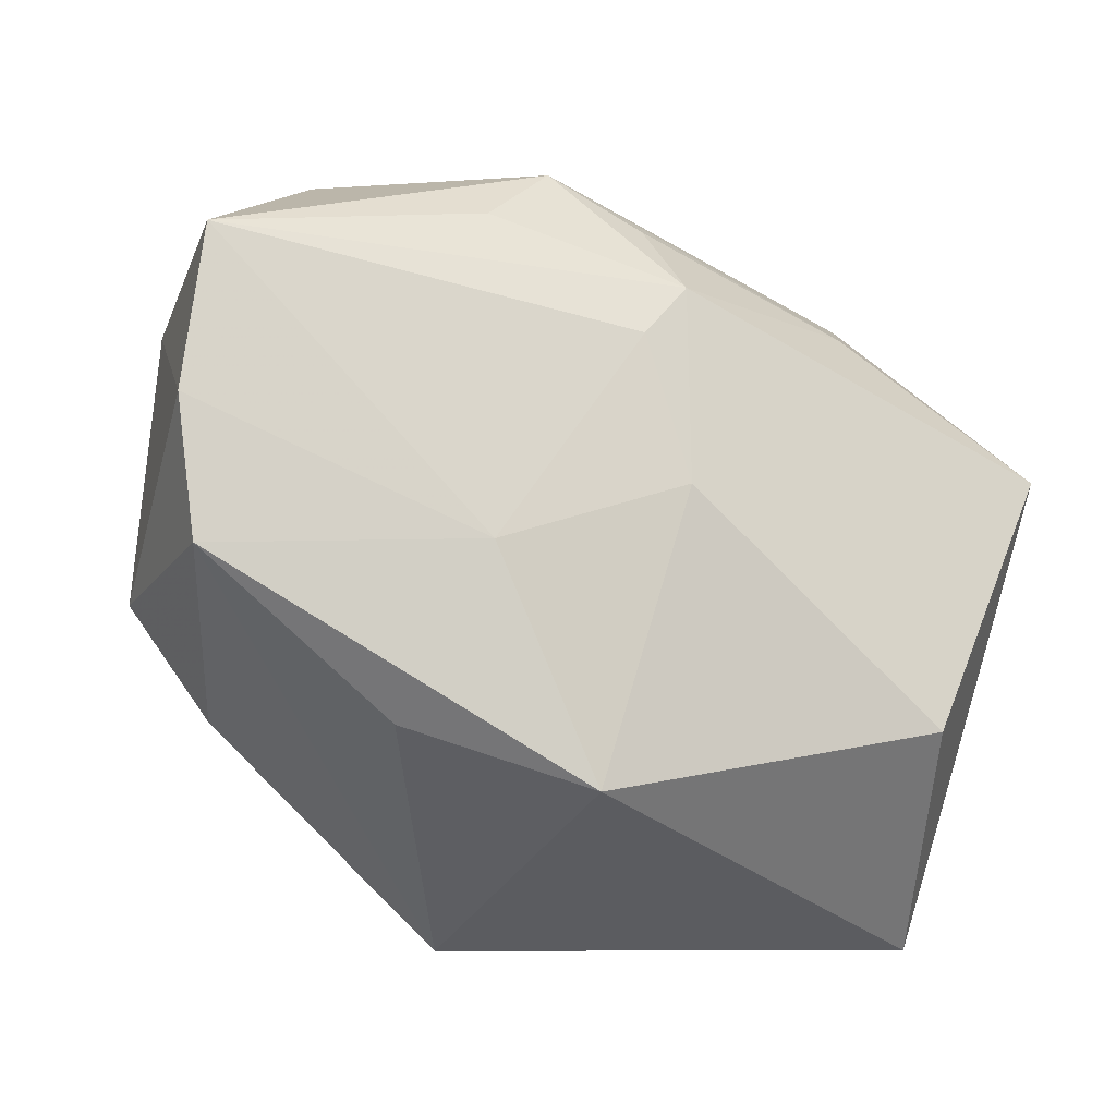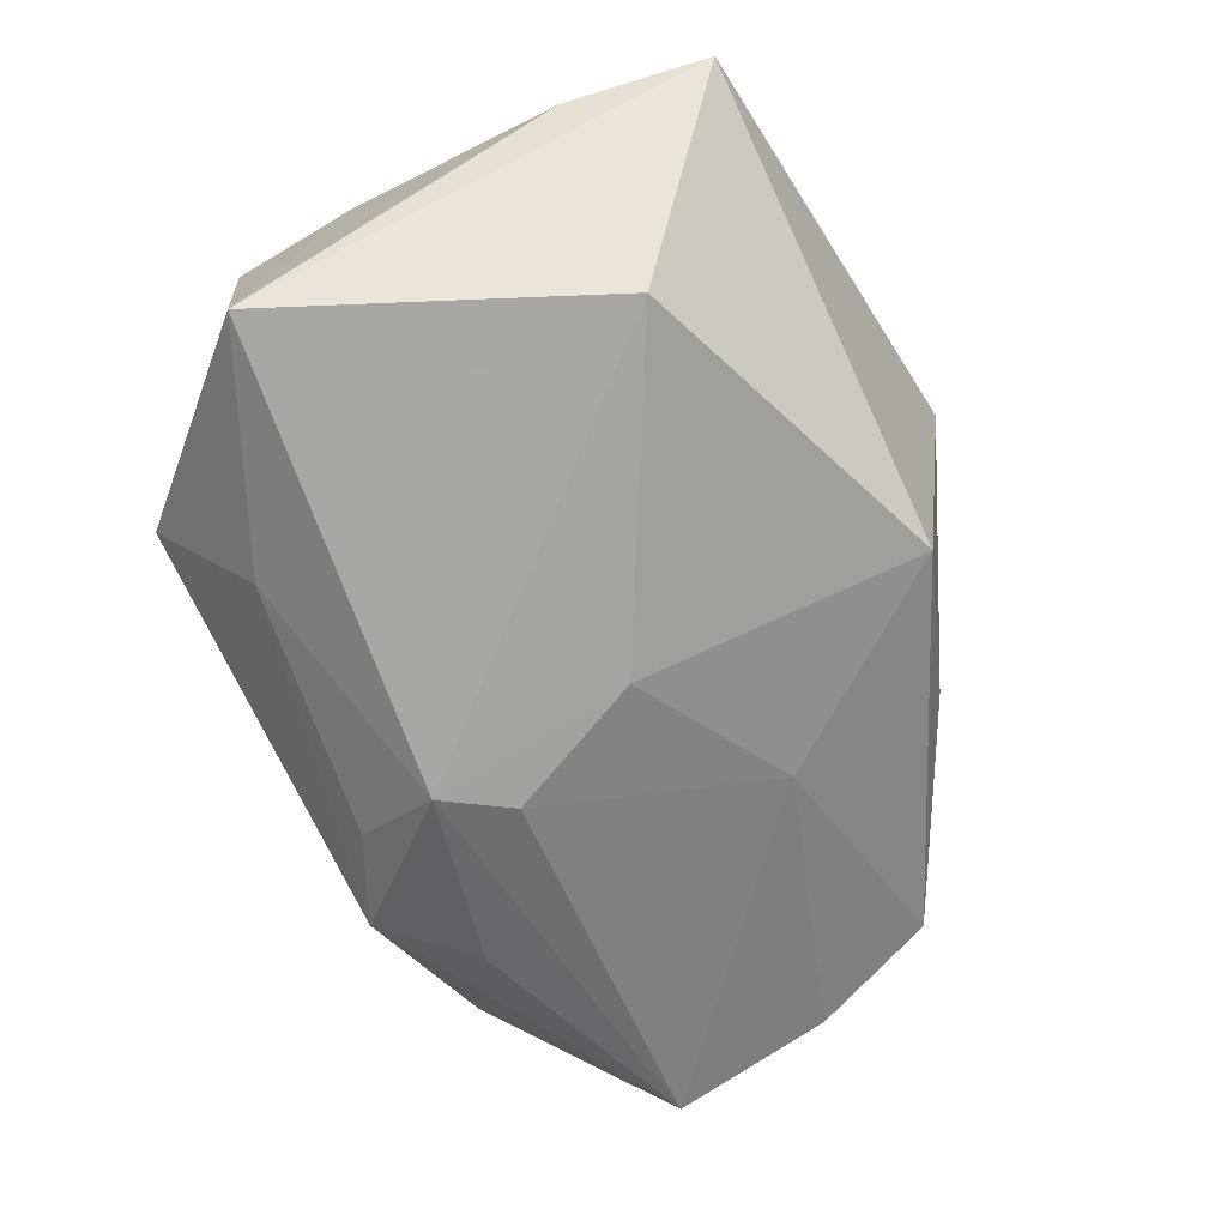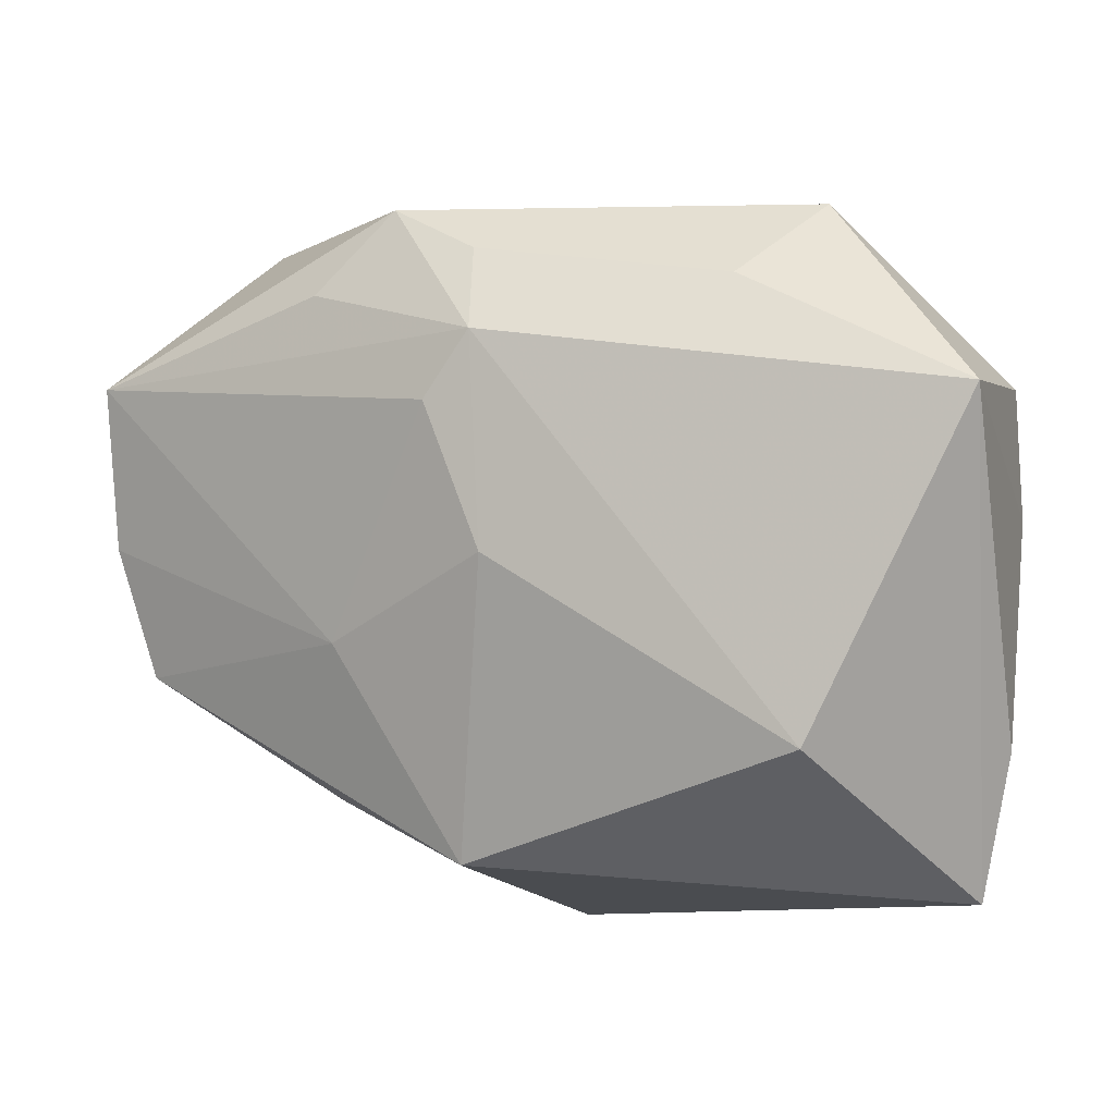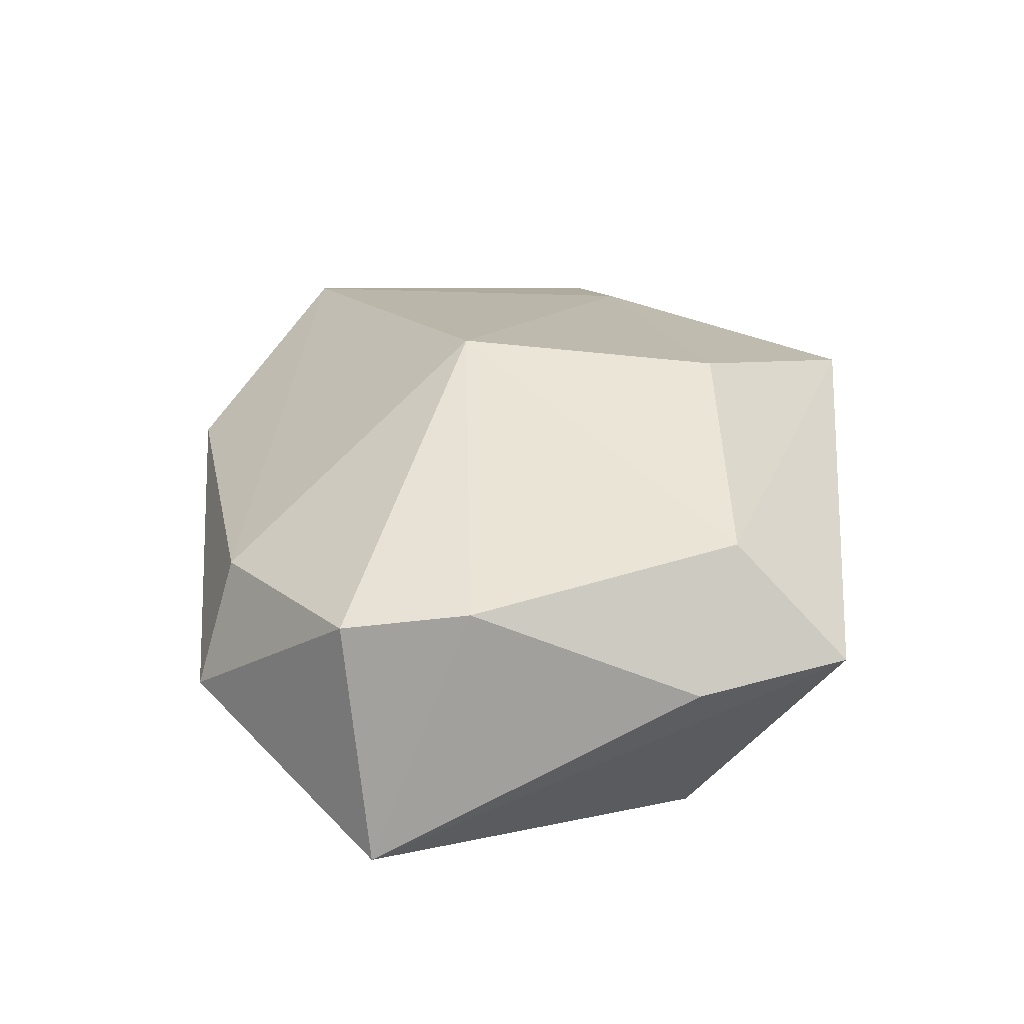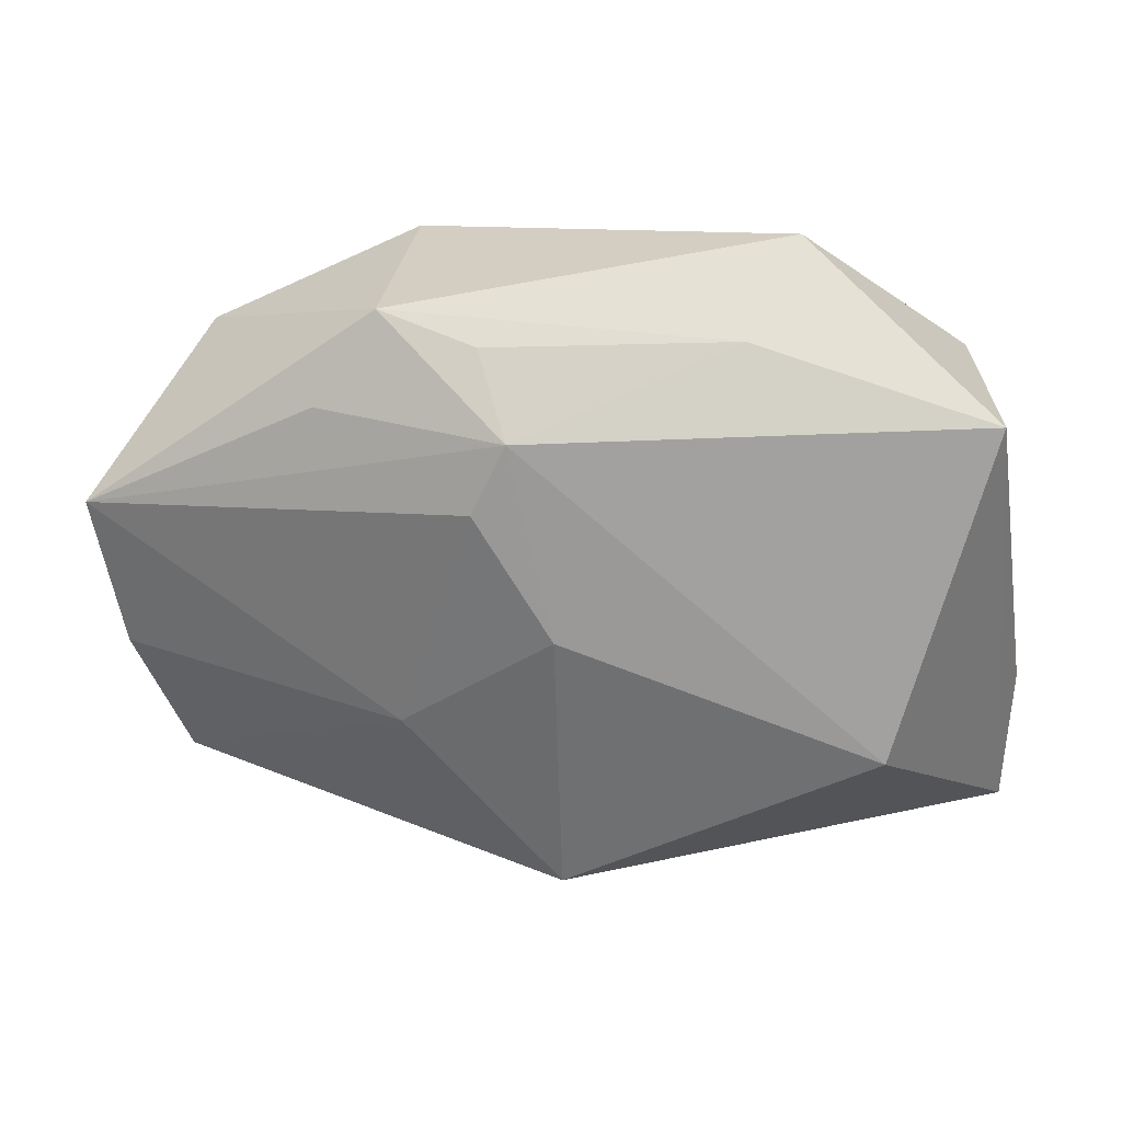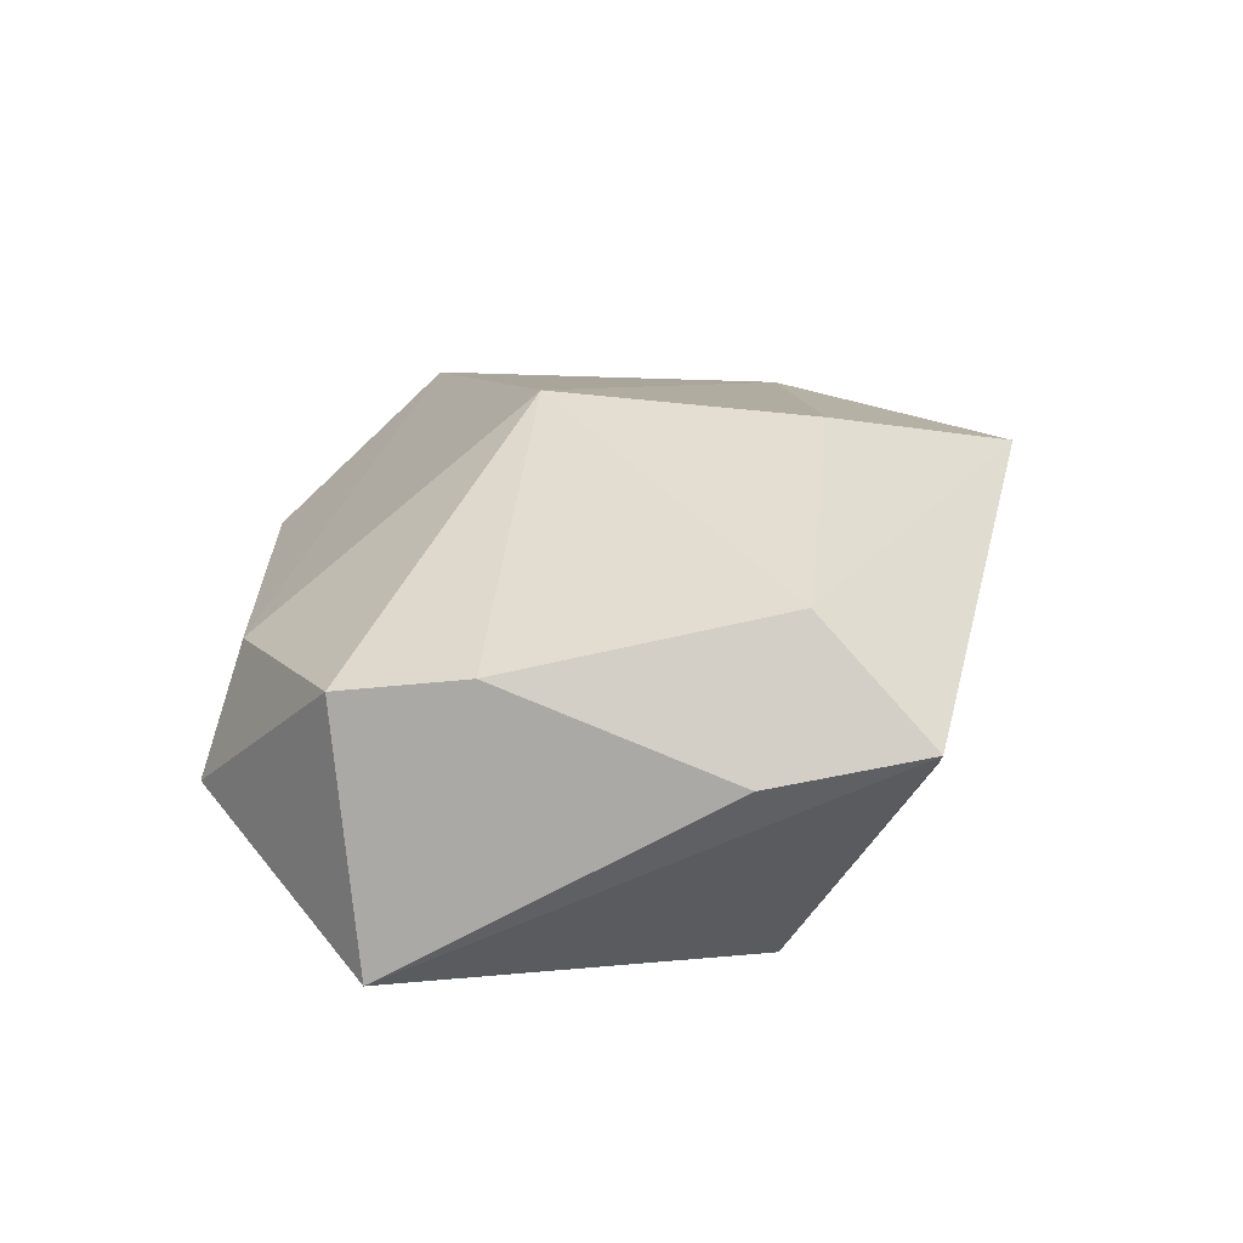
<metadata>
{"format":"obj","ext":"obj","renderer":"f3d","projection":"perspective","resolution":1024,"background":"white","views":[{"elev":-25.7,"azim":143.6,"up":"+Y"},{"elev":-74.4,"azim":-61.1,"up":"+Z"},{"elev":-4.7,"azim":-163.5,"up":"+Y"},{"elev":15.9,"azim":-88.3,"up":"+Z"},{"elev":-72.3,"azim":-169.5,"up":"+Z"},{"elev":9.4,"azim":-78.9,"up":"+Z"}]}
</metadata>
<code>
v 0.03251 -0.008958 -0.002199
v 0.01629 0.01761 -0.01124
v -0.03128 0.01062 0.00114
v -0.02878 -0.02485 -0.001685
v 0.01795 -0.008802 0.0159
v -0.03083 0.008761 -0.01658
v 0.005722 -0.02227 -0.009832
v 0.03508 0.01247 -0.005951
v 0.03508 0.0006537 -0.003609
v 0.02893 0.0142 0.01213
v 0.01927 0.01719 0.01622
v 0.006437 0.009132 -0.01613
v 0.007707 0.02625 0.005771
v 0.01055 0.02355 -0.01044
v 0.002469 -0.001229 -0.01597
v -0.02721 -0.01707 0.006272
v 0.0285 -0.006104 0.01475
v -0.01066 -0.01592 0.01576
v 0.02209 0.02062 0.008942
v -0.01923 -0.01438 -0.01658
v -0.0315 0.001531 0.002275
v 0.01499 -0.006939 -0.0107
v -0.008836 0.002868 0.01707
v -0.01444 0.01718 -0.0134
v 0.02369 0.02306 0.0005377
v 0.003018 0.01377 -0.01658
v -0.01794 0.0203 0.001725
v -0.01977 0.02272 -0.007269
v 0.003179 -0.02697 0.01325
v 0.02346 -0.0148 0.01135
v -0.03111 -0.01449 -0.003677
v 0.003927 0.02003 -0.01282
v 0.0172 -0.01798 -0.002676
f 4 6 20
f 29 4 7
f 7 33 29
f 4 20 7
f 15 22 7
f 7 20 15
f 33 7 1
f 1 7 22
f 29 33 1
f 29 17 5
f 5 18 29
f 23 18 5
f 15 20 26
f 26 20 6
f 16 18 23
f 16 4 29
f 29 18 16
f 17 1 9
f 8 10 9
f 9 10 17
f 9 22 8
f 9 1 22
f 30 17 29
f 29 1 30
f 30 1 17
f 15 26 12
f 12 26 8
f 12 22 15
f 8 22 12
f 2 14 8
f 8 26 2
f 2 26 14
f 14 26 32
f 31 6 4
f 4 16 31
f 14 28 13
f 28 27 13
f 6 28 24
f 24 26 6
f 24 32 26
f 24 28 14
f 14 32 24
f 3 28 6
f 3 27 28
f 23 27 3
f 14 13 25
f 25 13 19
f 8 14 25
f 25 10 8
f 25 19 10
f 19 13 11
f 10 19 11
f 11 27 23
f 11 13 27
f 17 10 11
f 23 5 11
f 11 5 17
f 6 31 21
f 21 3 6
f 21 31 16
f 21 16 23
f 23 3 21

</code>
